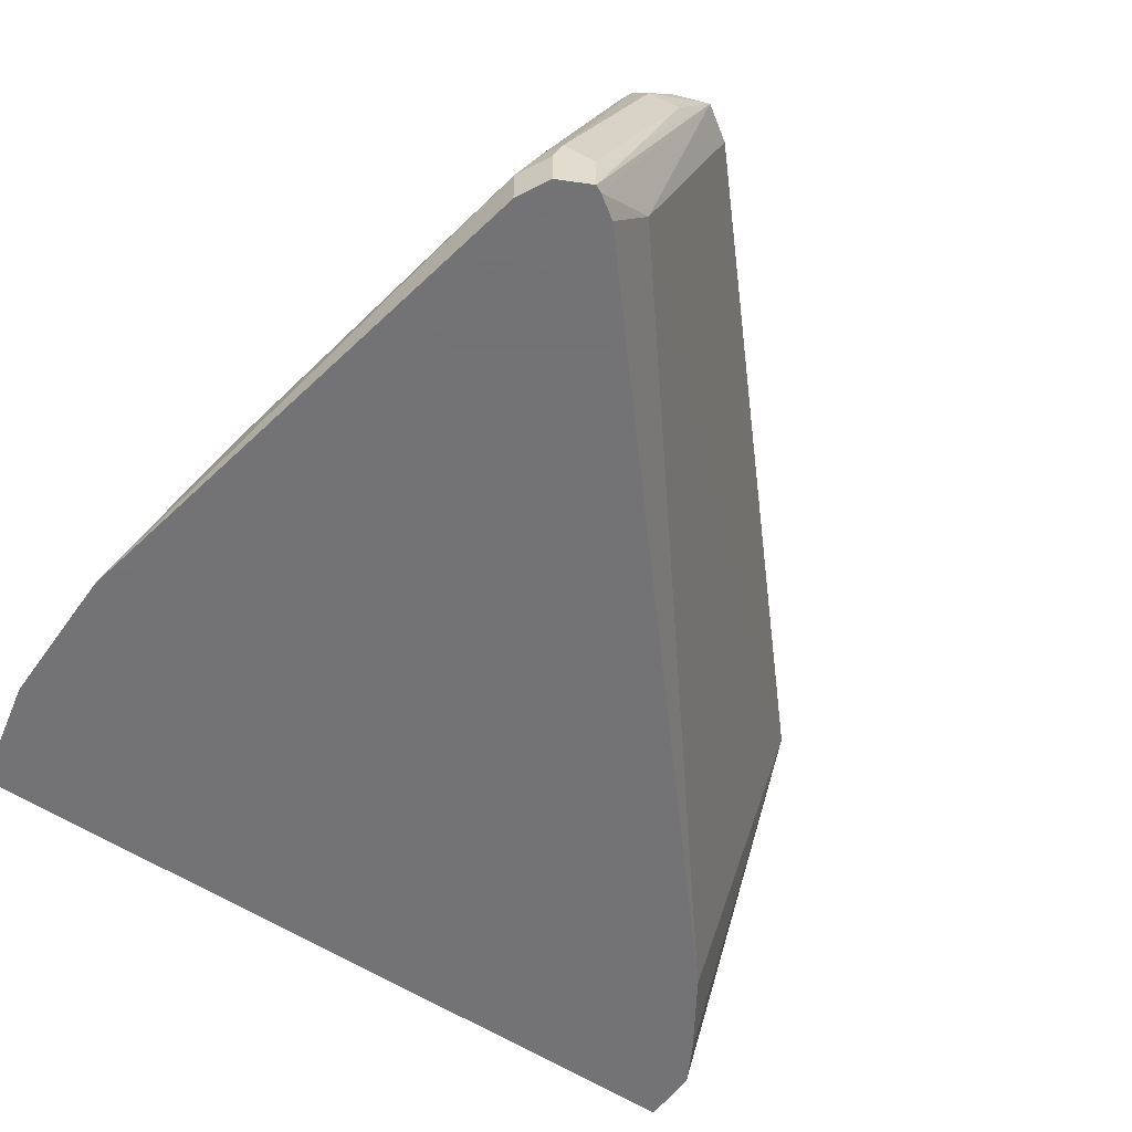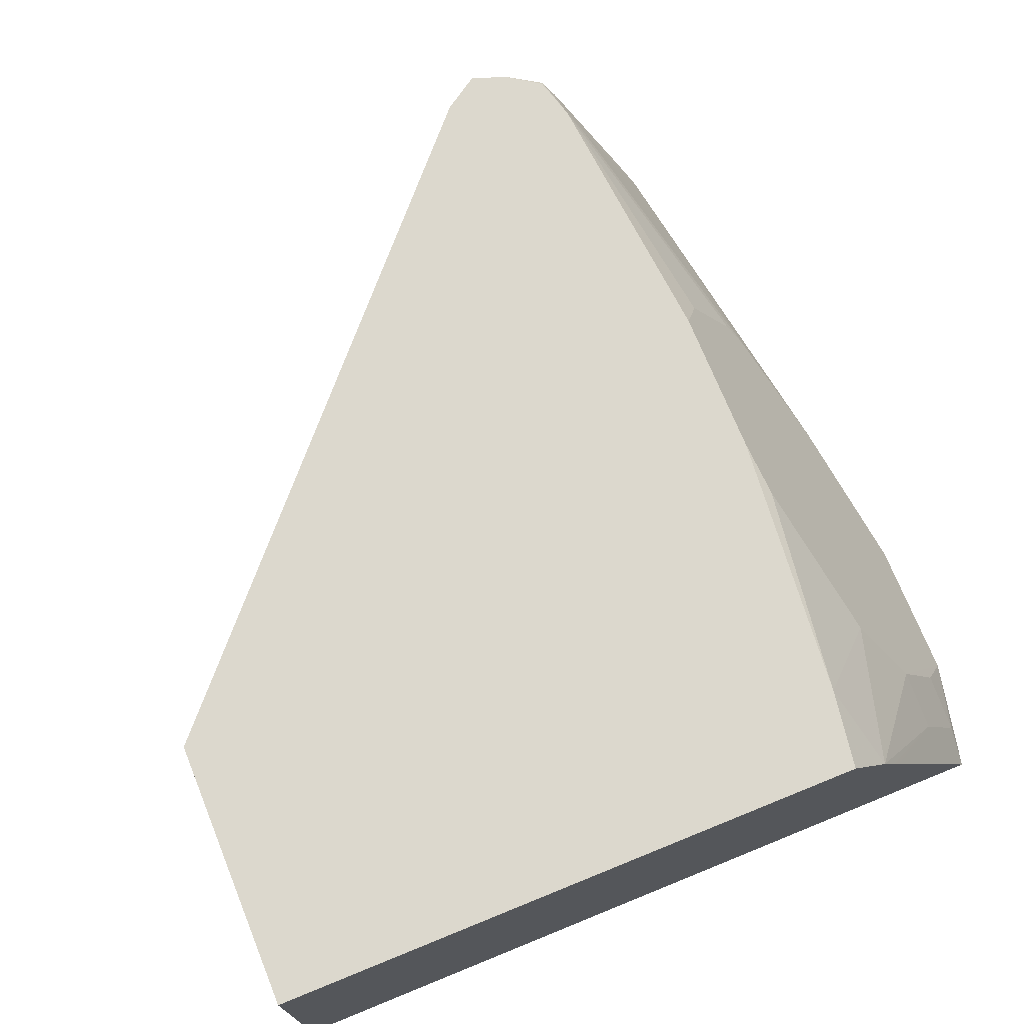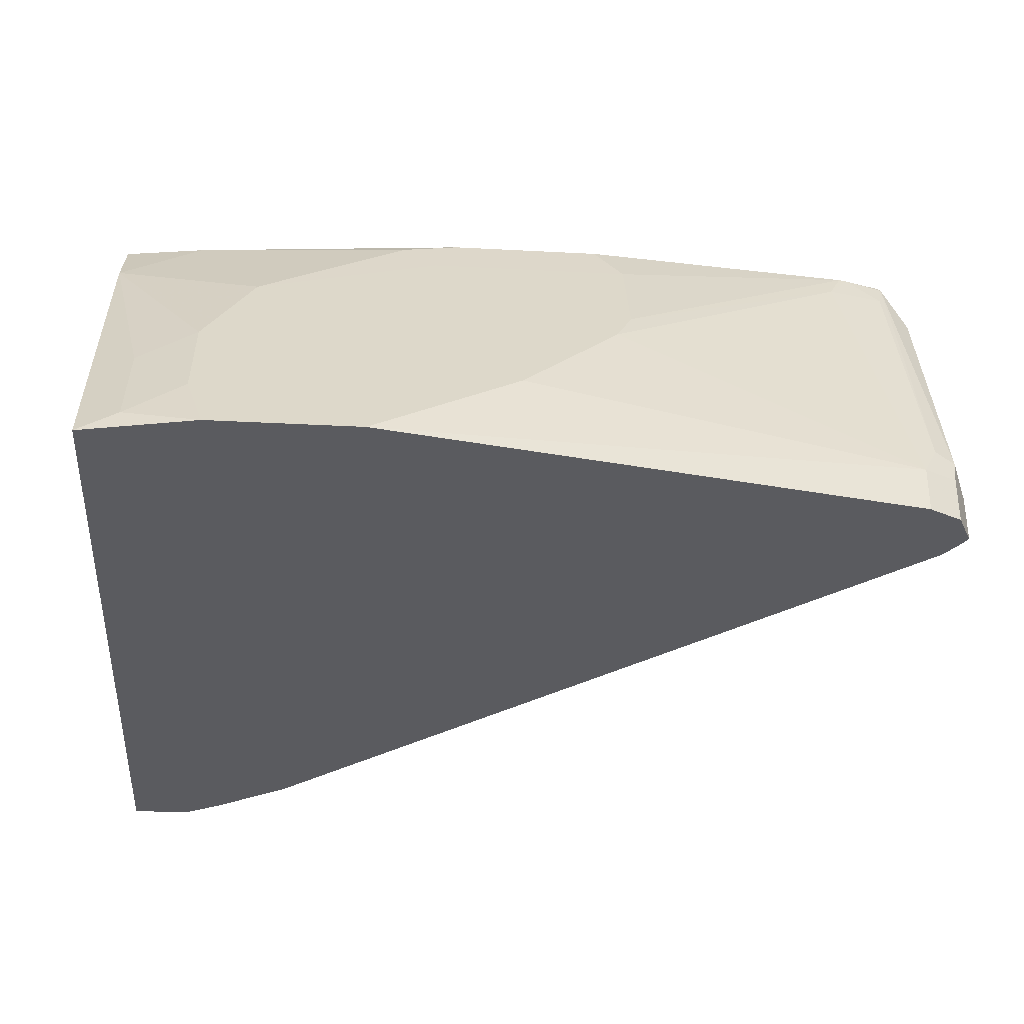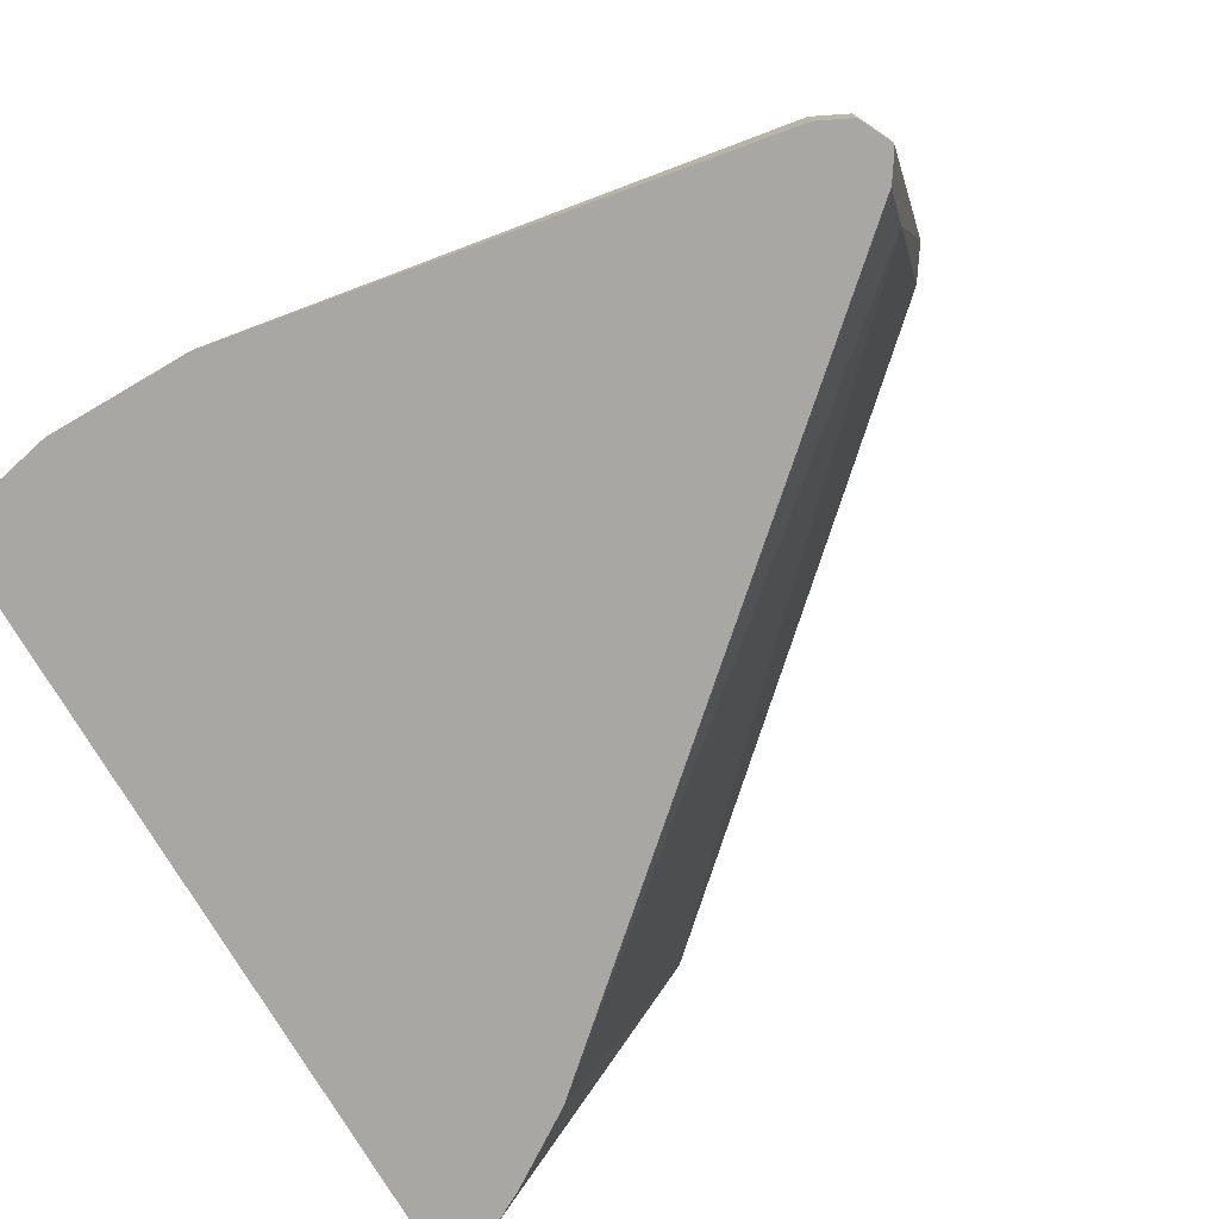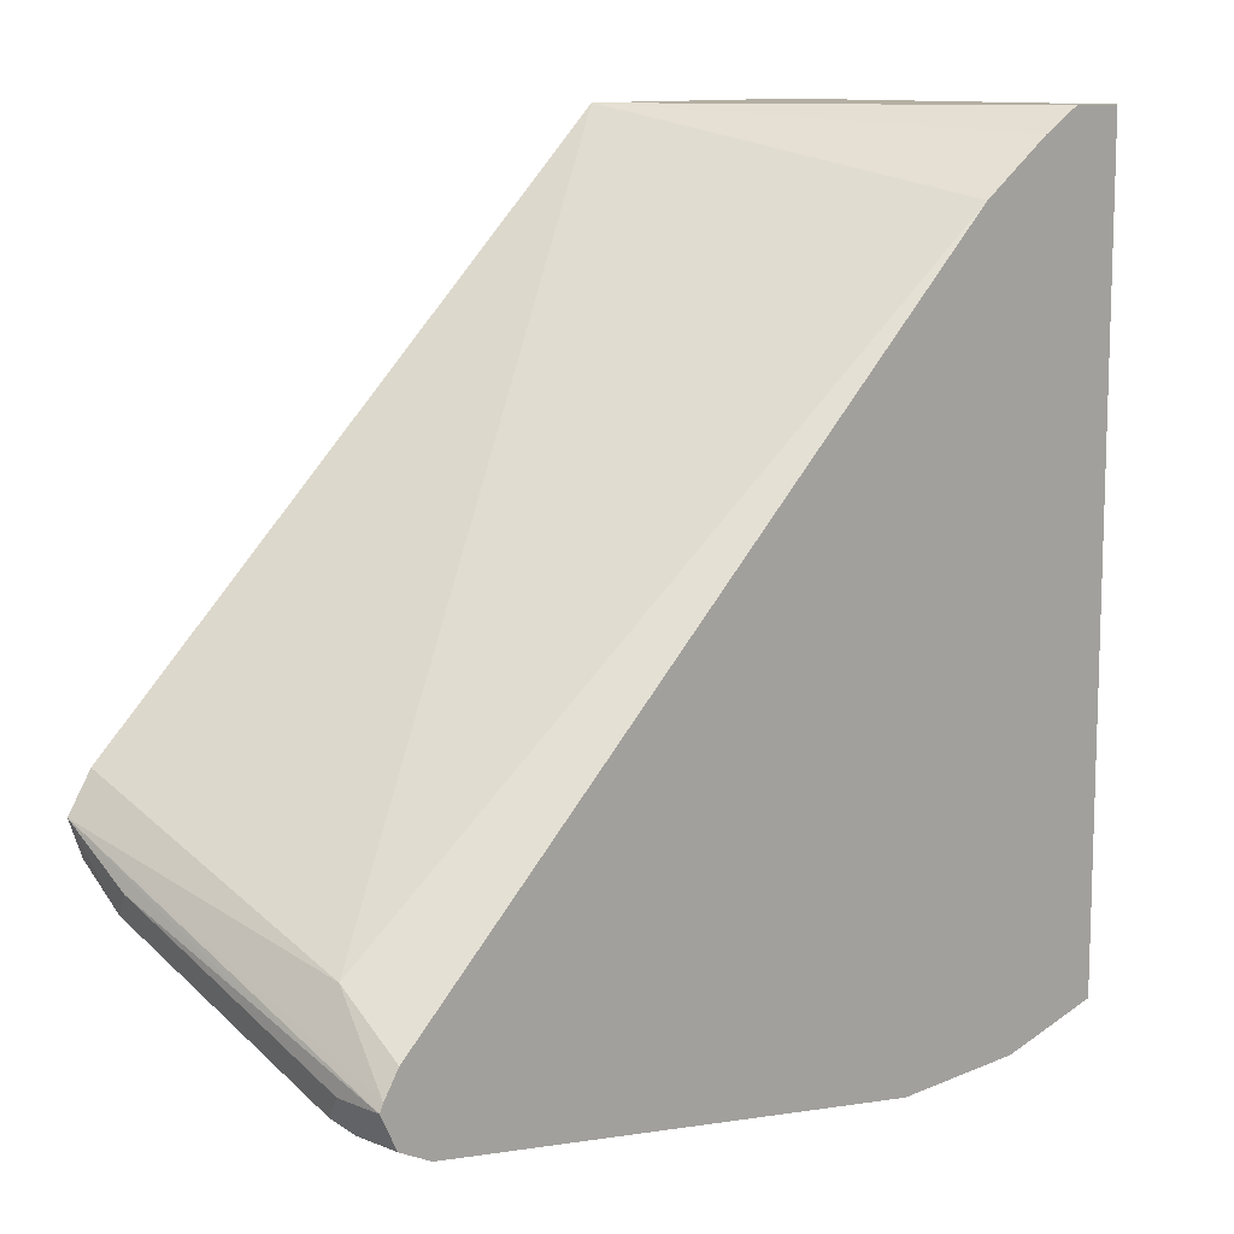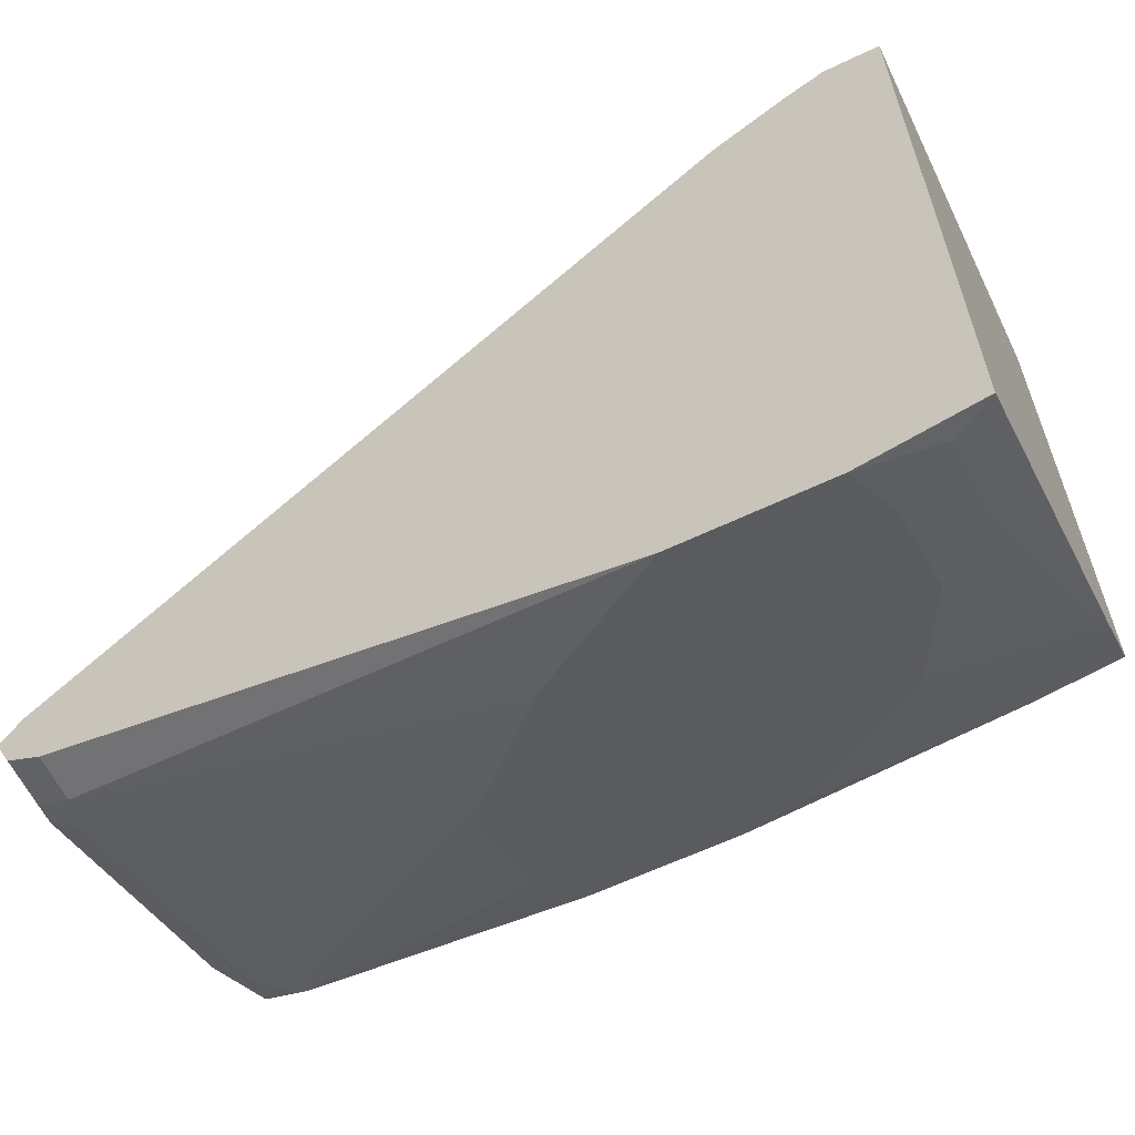
<metadata>
{"format":"obj","ext":"obj","renderer":"f3d","projection":"perspective","resolution":1024,"background":"white","views":[{"elev":-56.0,"azim":-125.0,"up":"+Y"},{"elev":72.6,"azim":67.9,"up":"+Y"},{"elev":-33.0,"azim":175.8,"up":"+Y"},{"elev":-74.7,"azim":-149.7,"up":"+Y"},{"elev":11.2,"azim":-45.7,"up":"+Z"},{"elev":-61.5,"azim":25.9,"up":"+Z"}]}
</metadata>
<code>
v -0.3338 0.4613 -0.285
v -0.3279 0.513 -0.2592
v -0.3279 0.4813 -0.275
v -0.3094 0.4681 -0.2776
v -0.2962 0.4613 -0.2771
v -0.3814 0.4613 -0.285
v -0.3438 0.5448 -0.2433
v -0.2962 0.5607 -0.2274
v -0.3094 0.4998 -0.2618
v -0.2962 0.476 -0.2697
v -0.2962 0.4613 -0.01814
v -0.5553 0.4613 -0.2538
v -0.5553 0.476 -0.2538
v -0.4284 0.4919 -0.2697
v -0.4548 0.5448 -0.2433
v -0.402 0.5659 -0.2327
v -0.4092 0.5803 -0.2255
v -0.3914 0.5765 -0.2274
v -0.3219 0.5803 -0.2176
v -0.2962 0.5803 -0.2136
v -0.2962 0.5501 -0.2327
v -0.2962 0.5447 -0.2354
v -0.2962 0.4971 -0.2592
v -0.2962 0.5803 -0.01814
v -0.3154 0.4613 -0.01814
v -0.5651 0.4613 -0.249
v -0.5659 0.476 -0.2486
v -0.5606 0.4866 -0.2486
v -0.5573 0.5712 -0.2182
v -0.5395 0.5712 -0.2221
v -0.4601 0.5236 -0.2538
v -0.4654 0.5342 -0.2486
v -0.4654 0.5659 -0.2327
v -0.4567 0.5803 -0.2255
v -0.3831 0.5803 -0.01814
v -0.329 0.4613 -0.02567
v -0.5659 0.4613 -0.2486
v -0.5712 0.476 -0.238
v -0.5672 0.484 -0.2459
v -0.5593 0.5791 -0.2142
v -0.5466 0.5803 -0.217
v -0.544 0.5803 -0.2176
v -0.3544 0.4613 -0.04234
v -0.5621 0.5803 -0.1802
v -0.5633 0.484 -0.2142
v -0.5712 0.4613 -0.238
v -0.5712 0.5553 -0.2062
v -0.5672 0.5633 -0.2142
v -0.5585 0.5803 -0.2136
v -0.5656 0.5803 -0.2032
v -0.5651 0.4613 -0.2282
v -0.5698 0.5803 -0.1917
v -0.57 0.4613 -0.2356
v -0.5712 0.5078 -0.2221
f 27 39 28
f 17 20 19
f 17 19 18
f 25 35 36
f 27 46 38
f 27 37 46
f 28 39 40
f 27 38 39
f 26 37 27
f 17 24 20
f 16 34 17
f 17 44 35
f 17 52 44
f 17 50 52
f 17 49 50
f 17 41 49
f 17 42 41
f 17 34 42
f 16 33 34
f 15 32 33
f 28 40 29
f 14 32 15
f 17 35 24
f 29 40 41
f 45 52 53
f 30 41 42
f 14 31 32
f 48 52 50
f 47 52 48
f 47 54 52
f 46 52 54
f 46 53 52
f 45 53 51
f 44 52 45
f 43 45 51
f 40 50 49
f 40 48 50
f 29 41 30
f 40 49 41
f 38 48 39
f 38 47 48
f 38 54 47
f 38 46 54
f 35 45 43
f 35 44 45
f 35 43 36
f 33 42 34
f 32 42 33
f 30 32 31
f 30 42 32
f 39 48 40
f 13 31 14
f 7 19 8
f 13 29 30
f 4 9 10
f 3 9 4
f 2 7 8
f 2 9 3
f 2 8 9
f 1 7 2
f 1 15 7
f 1 6 15
f 1 12 6
f 1 26 12
f 4 10 5
f 1 46 37
f 1 51 53
f 1 43 51
f 1 36 43
f 1 25 36
f 1 11 25
f 1 5 11
f 1 4 5
f 1 3 4
f 1 2 3
f 13 30 31
f 1 53 46
f 5 10 23
f 1 37 26
f 5 22 21
f 13 28 29
f 5 23 22
f 13 27 28
f 13 26 27
f 12 26 13
f 11 35 25
f 11 24 35
f 9 22 23
f 9 21 22
f 8 19 20
f 8 21 9
f 7 33 16
f 9 23 10
f 7 15 33
f 5 21 8
f 5 20 24
f 5 24 11
f 6 12 13
f 6 13 14
f 5 8 20
f 7 16 17
f 7 17 18
f 7 18 19
f 6 14 15

</code>
